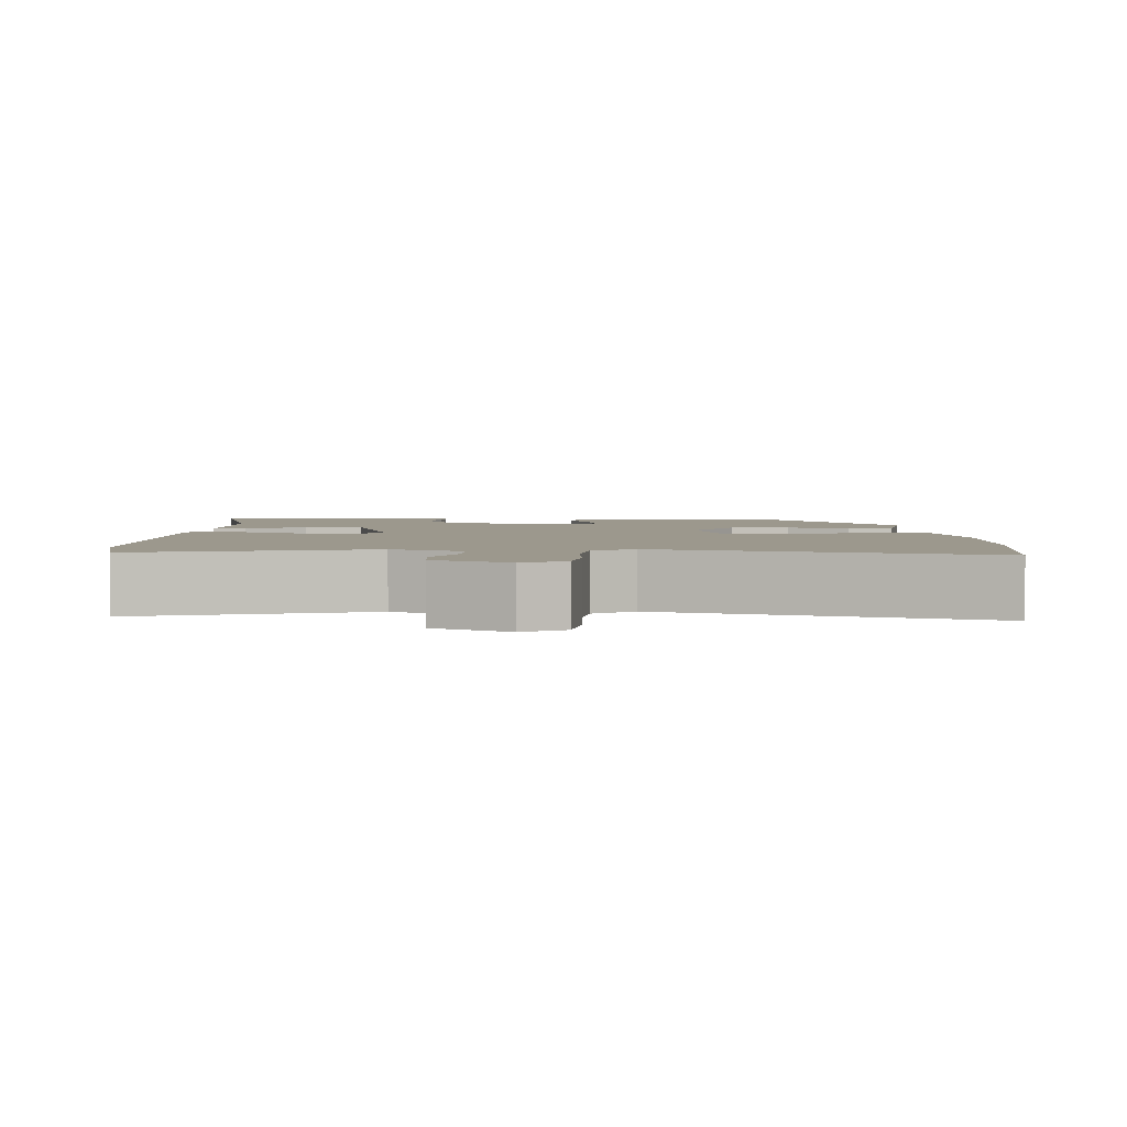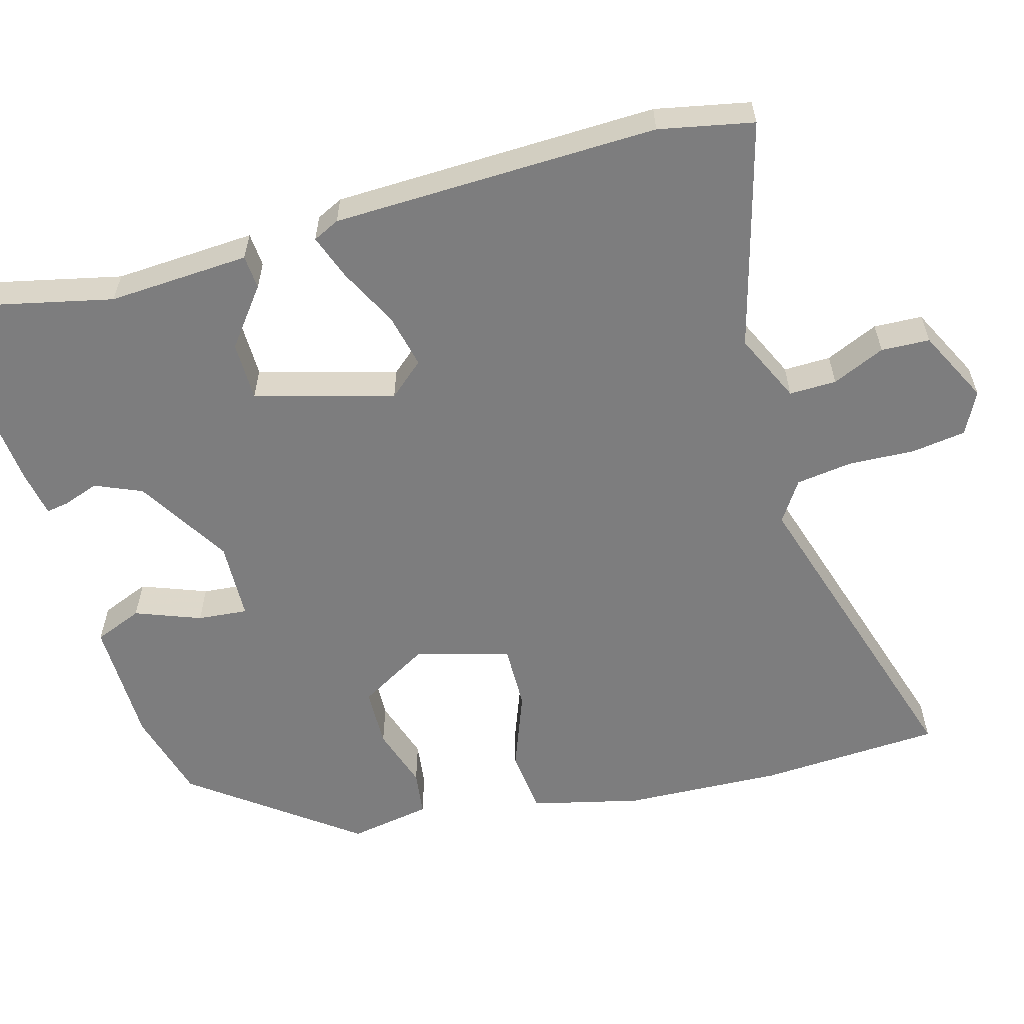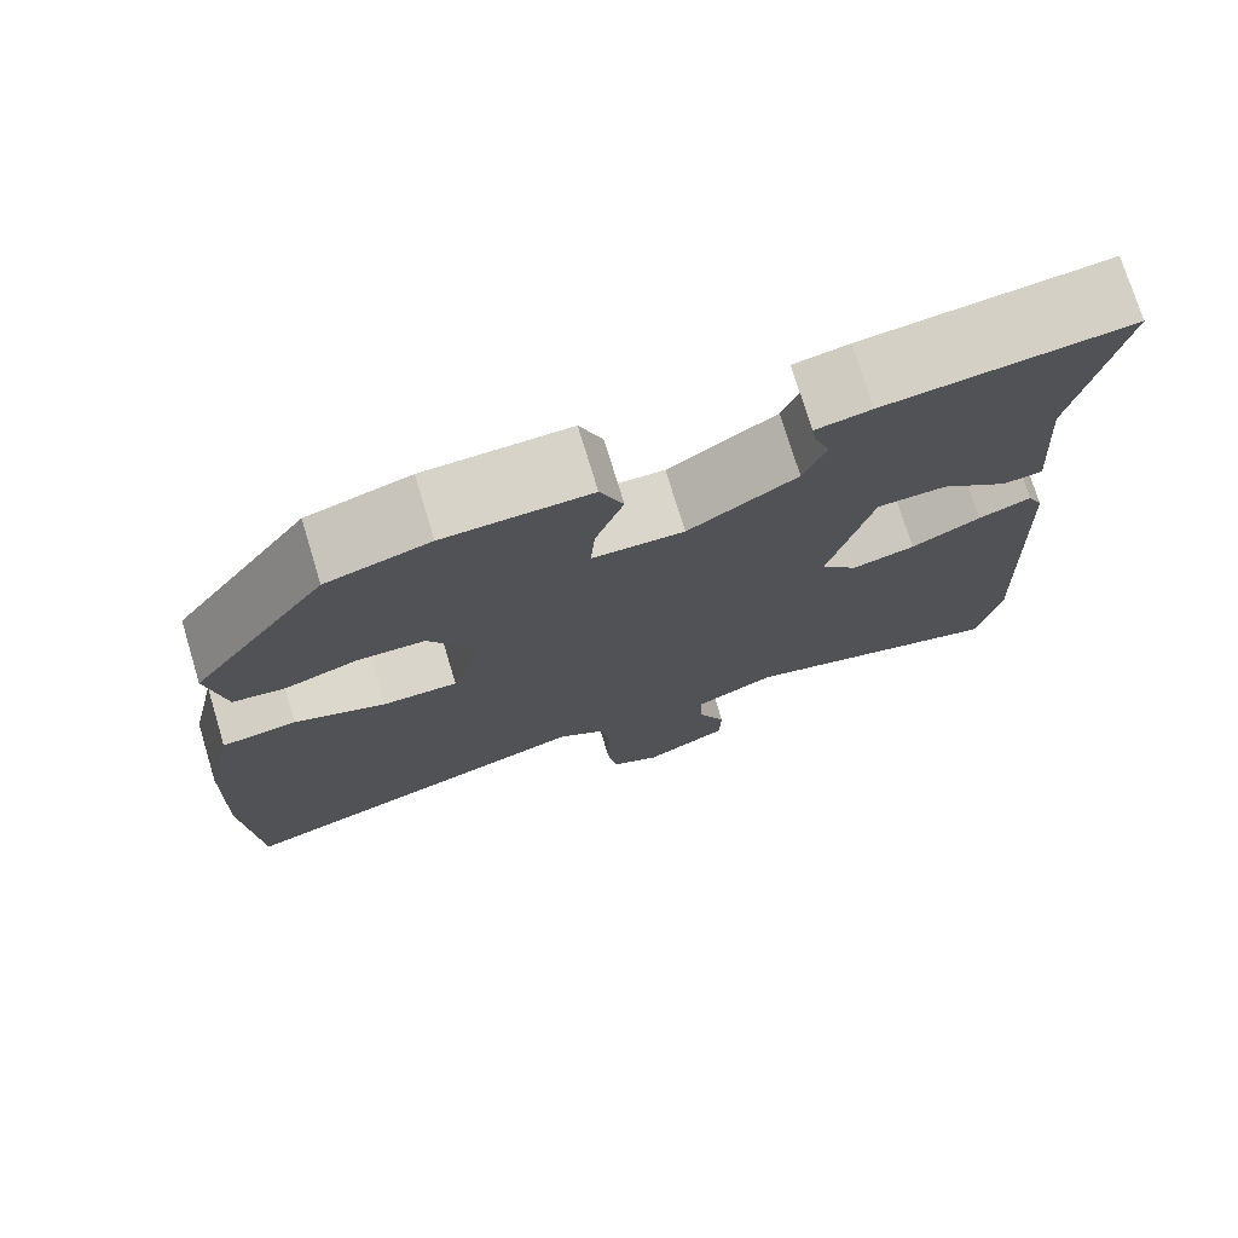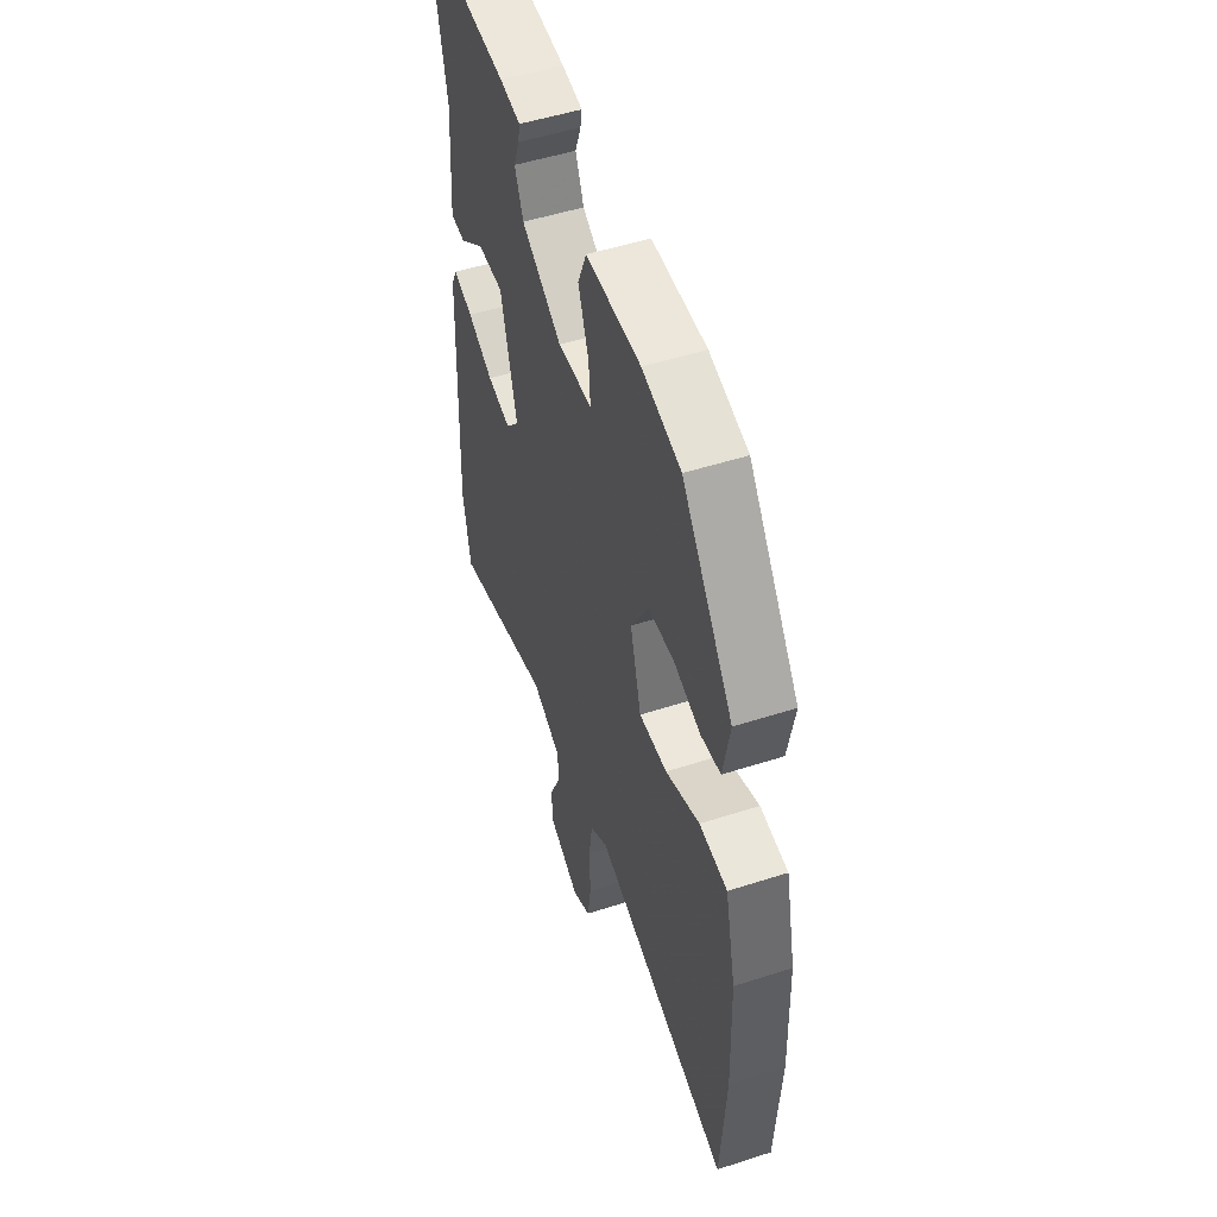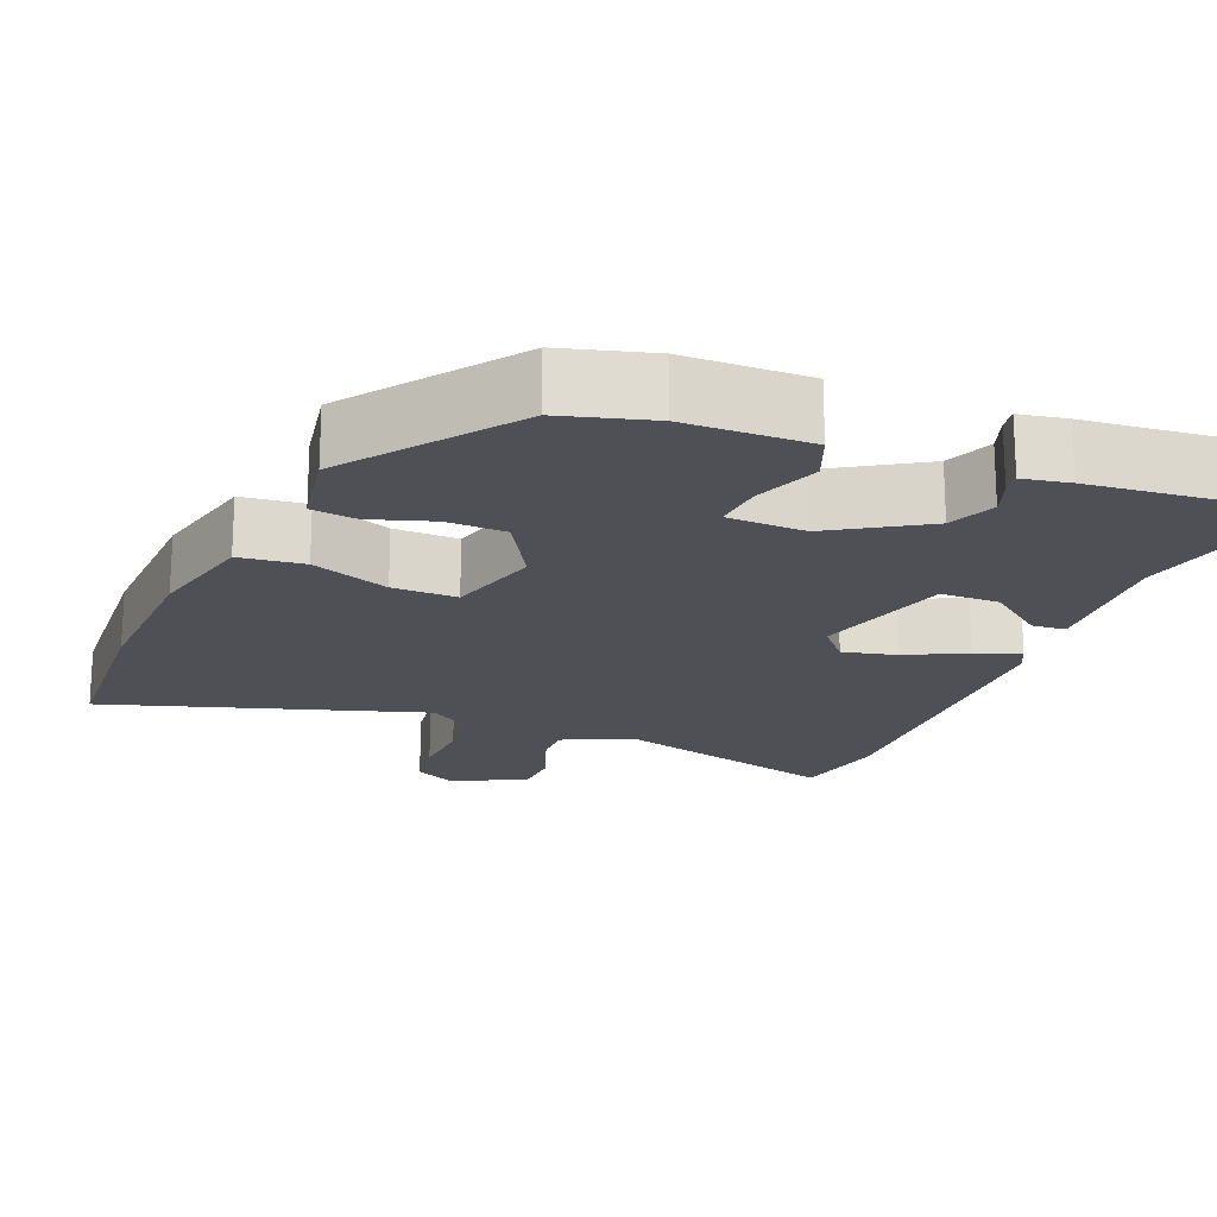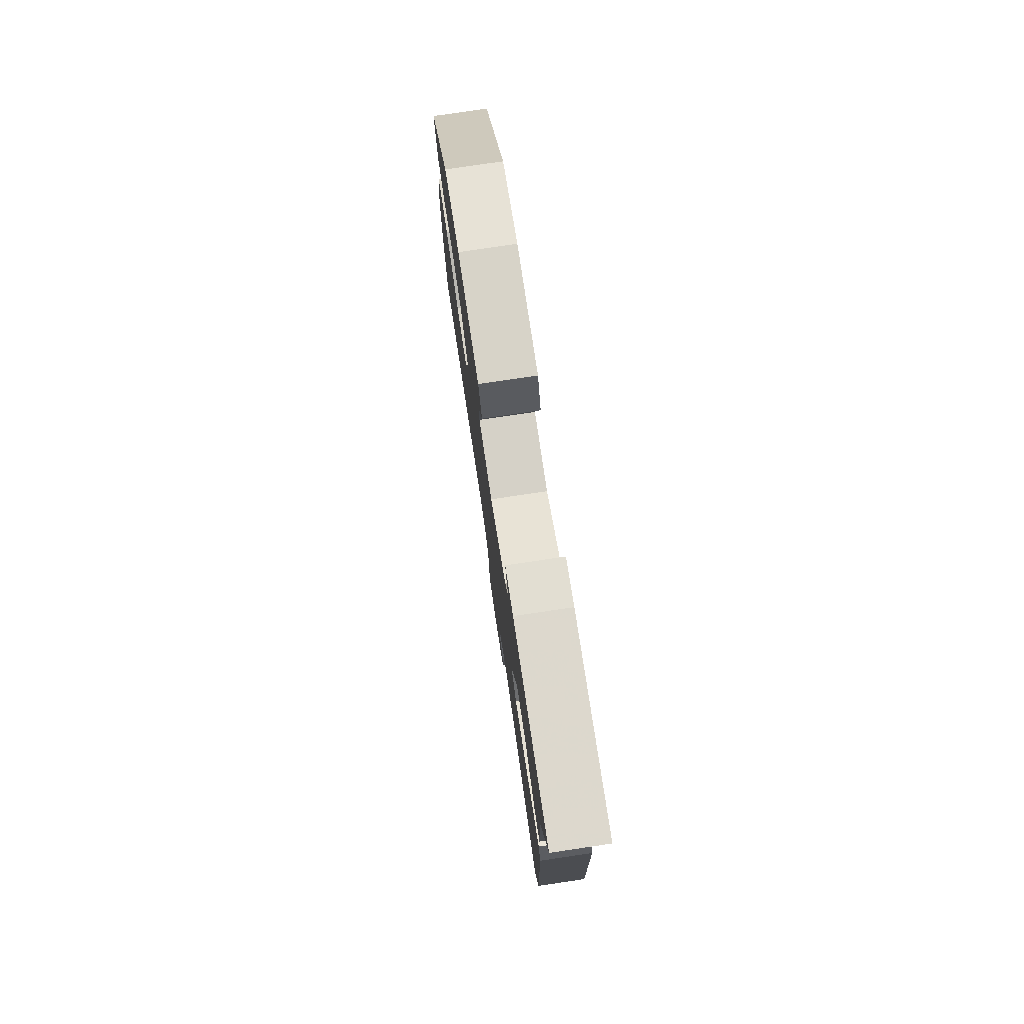
<metadata>
{"format":"obj","ext":"obj","renderer":"f3d","projection":"perspective","resolution":1024,"background":"white","views":[{"elev":3.0,"azim":-179.3,"up":"+Y"},{"elev":-59.2,"azim":104.8,"up":"+Y"},{"elev":74.6,"azim":-16.9,"up":"+Z"},{"elev":50.5,"azim":-109.5,"up":"+Z"},{"elev":-19.4,"azim":-22.9,"up":"+Y"},{"elev":78.4,"azim":81.6,"up":"+Z"}]}
</metadata>
<code>
v -0.306 0.07 0.479
v -0.19 0.07 0.513
v -0.027 0.07 0.518
v -0.001 0.07 0.456
v -0.032 0.07 0.371
v -0.037 0.07 0.306
v 0.065 0.07 0.304
v 0.185 0.07 0.38
v 0.21 0.07 0.441
v 0.193 0.07 0.487
v 0.188 0.07 0.516
v 0.249 0.07 0.528
v 0.518 0.07 0.558
v 0.468 0.07 0.32
v 0.481 0.07 0.137
v 0.437 0.07 0.133
v 0.362 0.07 0.189
v 0.286 0.07 0.187
v 0.238 0.07 0.007
v 0.278 0.07 -0.038
v 0.348 0.07 -0.021
v 0.424 0.07 0.019
v 0.482 0.07 0.041
v 0.499 0.07 0.007
v 0.516 0.07 -0.415
v 0.493 0.07 -0.538
v 0.196 0.07 -0.461
v 0.107 0.07 -0.504
v 0.109 0.07 -0.565
v 0.14 0.07 -0.633
v 0.138 0.07 -0.696
v 0.044 0.07 -0.745
v -0.011 0.07 -0.718
v -0.022 0.07 -0.647
v -0.019 0.07 -0.562
v -0.03 0.07 -0.488
v -0.083 0.07 -0.454
v -0.494 0.07 -0.588
v -0.51 0.07 -0.353
v -0.504 0.07 -0.148
v -0.472 0.07 -0.006
v -0.388 0.07 0.005
v -0.286 0.07 -0.032
v -0.202 0.07 -0.032
v -0.169 0.07 0.089
v -0.223 0.07 0.18
v -0.3 0.07 0.181
v -0.38 0.07 0.154
v -0.439 0.07 0.161
v -0.459 0.07 0.267
v -0.306 0 0.479
v -0.19 0 0.513
v -0.027 0 0.518
v -0.001 0 0.456
v -0.032 0 0.371
v -0.037 0 0.306
v 0.065 0 0.304
v 0.185 0 0.38
v 0.21 0 0.441
v 0.193 0 0.487
v 0.188 0 0.516
v 0.249 0 0.528
v 0.518 0 0.558
v 0.468 0 0.32
v 0.481 0 0.137
v 0.437 0 0.133
v 0.362 0 0.189
v 0.286 0 0.187
v 0.238 0 0.007
v 0.278 0 -0.038
v 0.348 0 -0.021
v 0.424 0 0.019
v 0.482 0 0.041
v 0.499 0 0.007
v 0.516 0 -0.415
v 0.493 0 -0.538
v 0.196 0 -0.461
v 0.107 0 -0.504
v 0.109 0 -0.565
v 0.14 0 -0.633
v 0.138 0 -0.696
v 0.044 0 -0.745
v -0.011 0 -0.718
v -0.022 0 -0.647
v -0.019 0 -0.562
v -0.03 0 -0.488
v -0.083 0 -0.454
v -0.494 0 -0.588
v -0.51 0 -0.353
v -0.504 0 -0.148
v -0.472 0 -0.006
v -0.388 0 0.005
v -0.286 0 -0.032
v -0.202 0 -0.032
v -0.169 0 0.089
v -0.223 0 0.18
v -0.3 0 0.181
v -0.38 0 0.154
v -0.439 0 0.161
v -0.459 0 0.267
f 47 48 49 50
f 46 47 50 1
f 45 46 1 2
f 40 41 42 43
f 40 43 44
f 37 38 39 40
f 36 37 40 44
f 32 33 34 35
f 32 35 36
f 29 30 31 32
f 28 29 32 36
f 27 28 36 44
f 21 22 23 24
f 20 21 24 25
f 19 20 25 26
f 14 15 16 17
f 14 17 18
f 13 14 18
f 12 13 18
f 9 10 11 12
f 8 9 12 18
f 7 8 18 19
f 2 3 4 5
f 45 2 5 6
f 26 27 44 45
f 19 26 45
f 6 7 19 45
f 100 99 98 97
f 51 100 97 96
f 52 51 96 95
f 93 92 91 90
f 94 93 90
f 90 89 88 87
f 94 90 87 86
f 85 84 83 82
f 86 85 82
f 82 81 80 79
f 86 82 79 78
f 94 86 78 77
f 74 73 72 71
f 75 74 71 70
f 76 75 70 69
f 67 66 65 64
f 68 67 64
f 68 64 63
f 68 63 62
f 62 61 60 59
f 68 62 59 58
f 69 68 58 57
f 55 54 53 52
f 56 55 52 95
f 95 94 77 76
f 95 76 69
f 95 69 57 56
f 1 51 52 2
f 2 52 53 3
f 3 53 54 4
f 4 54 55 5
f 5 55 56 6
f 6 56 57 7
f 7 57 58 8
f 8 58 59 9
f 9 59 60 10
f 10 60 61 11
f 11 61 62 12
f 12 62 63 13
f 13 63 64 14
f 14 64 65 15
f 15 65 66 16
f 16 66 67 17
f 17 67 68 18
f 18 68 69 19
f 19 69 70 20
f 20 70 71 21
f 21 71 72 22
f 22 72 73 23
f 23 73 74 24
f 24 74 75 25
f 25 75 76 26
f 26 76 77 27
f 27 77 78 28
f 28 78 79 29
f 29 79 80 30
f 30 80 81 31
f 31 81 82 32
f 32 82 83 33
f 33 83 84 34
f 34 84 85 35
f 35 85 86 36
f 36 86 87 37
f 37 87 88 38
f 38 88 89 39
f 39 89 90 40
f 40 90 91 41
f 41 91 92 42
f 42 92 93 43
f 43 93 94 44
f 44 94 95 45
f 45 95 96 46
f 46 96 97 47
f 47 97 98 48
f 48 98 99 49
f 49 99 100 50
f 50 100 51 1

</code>
